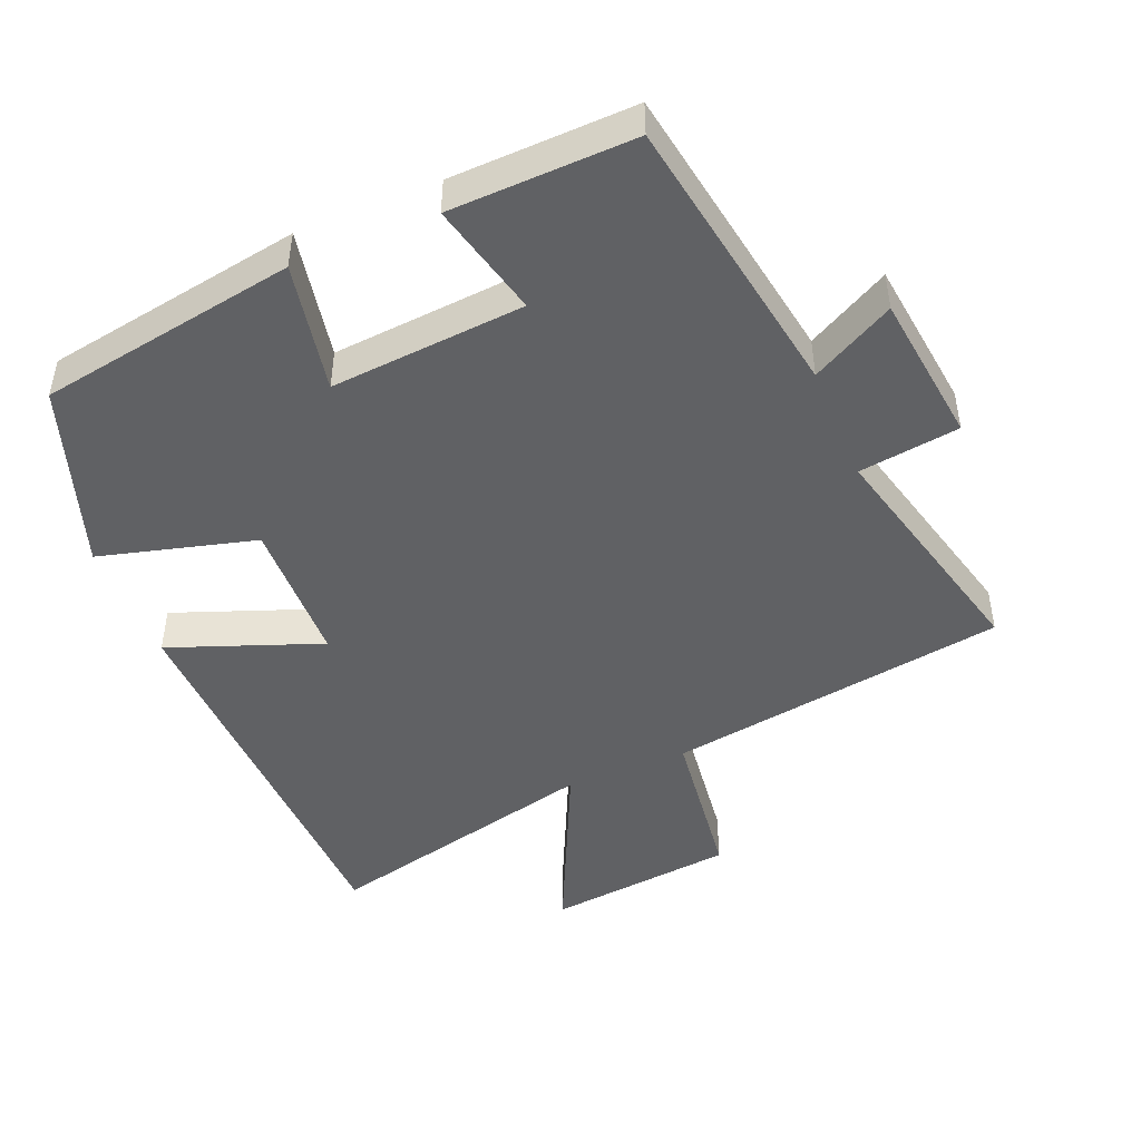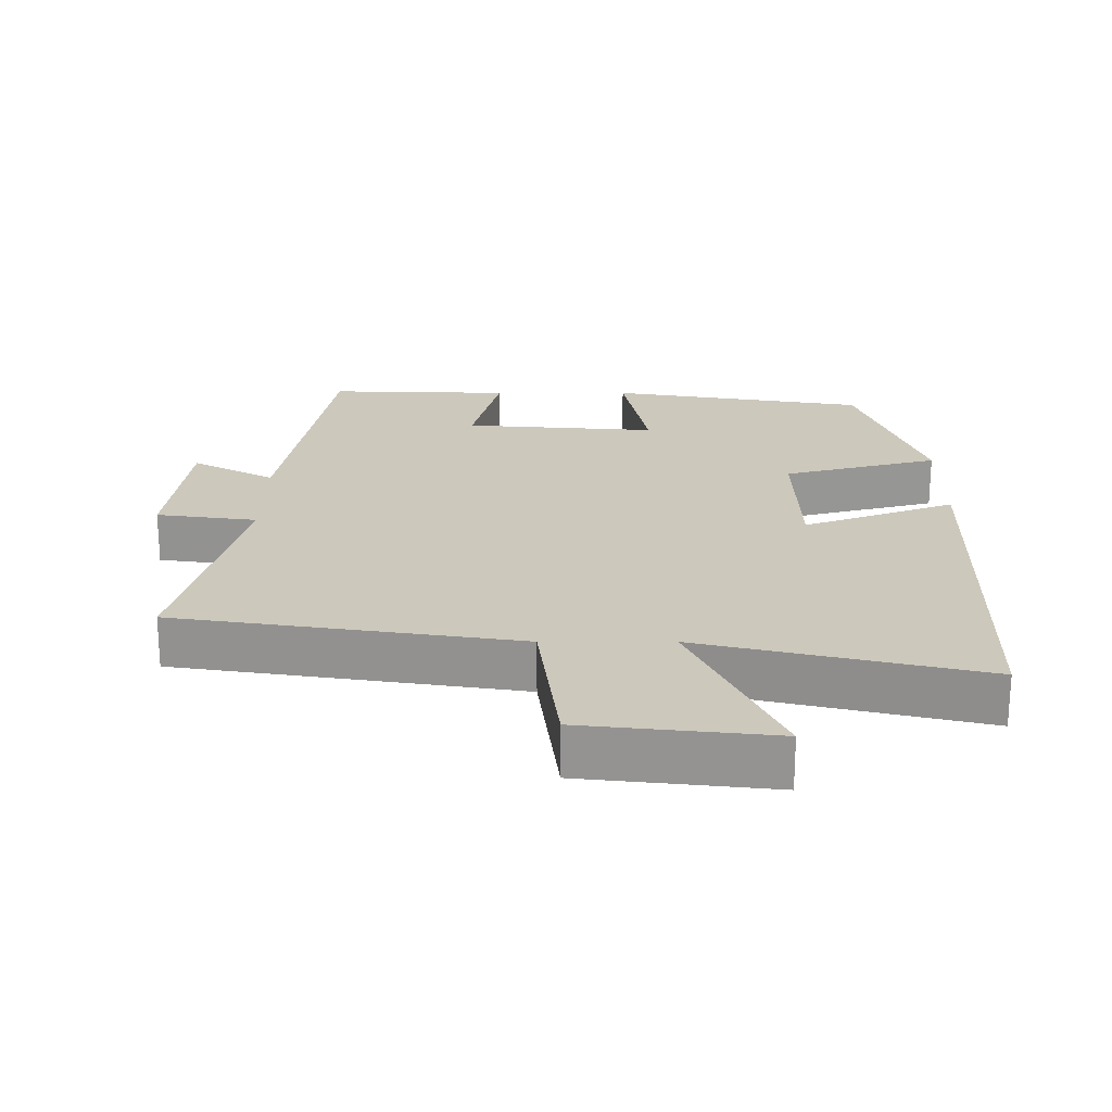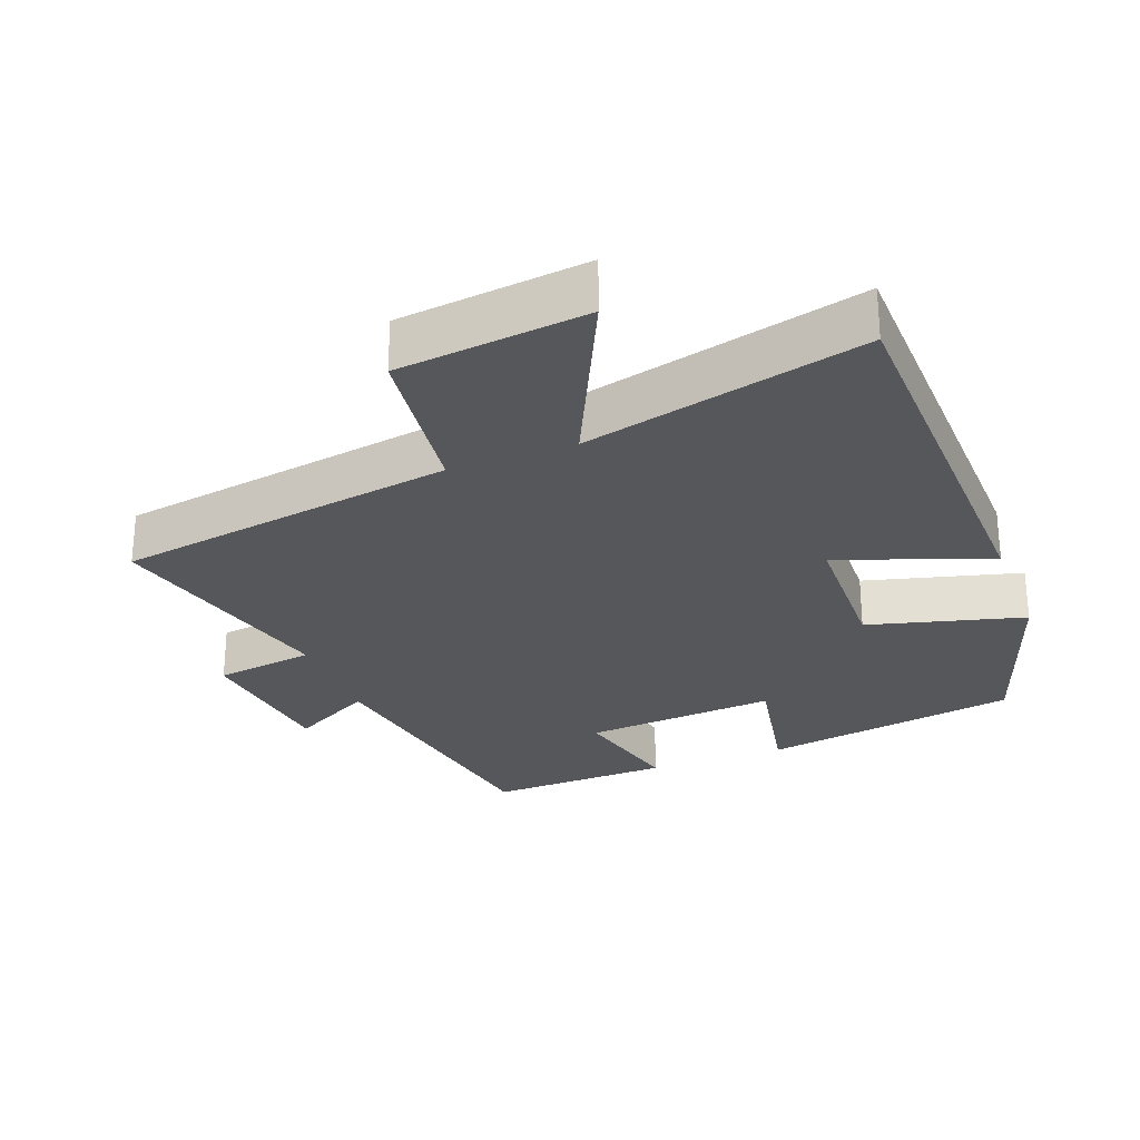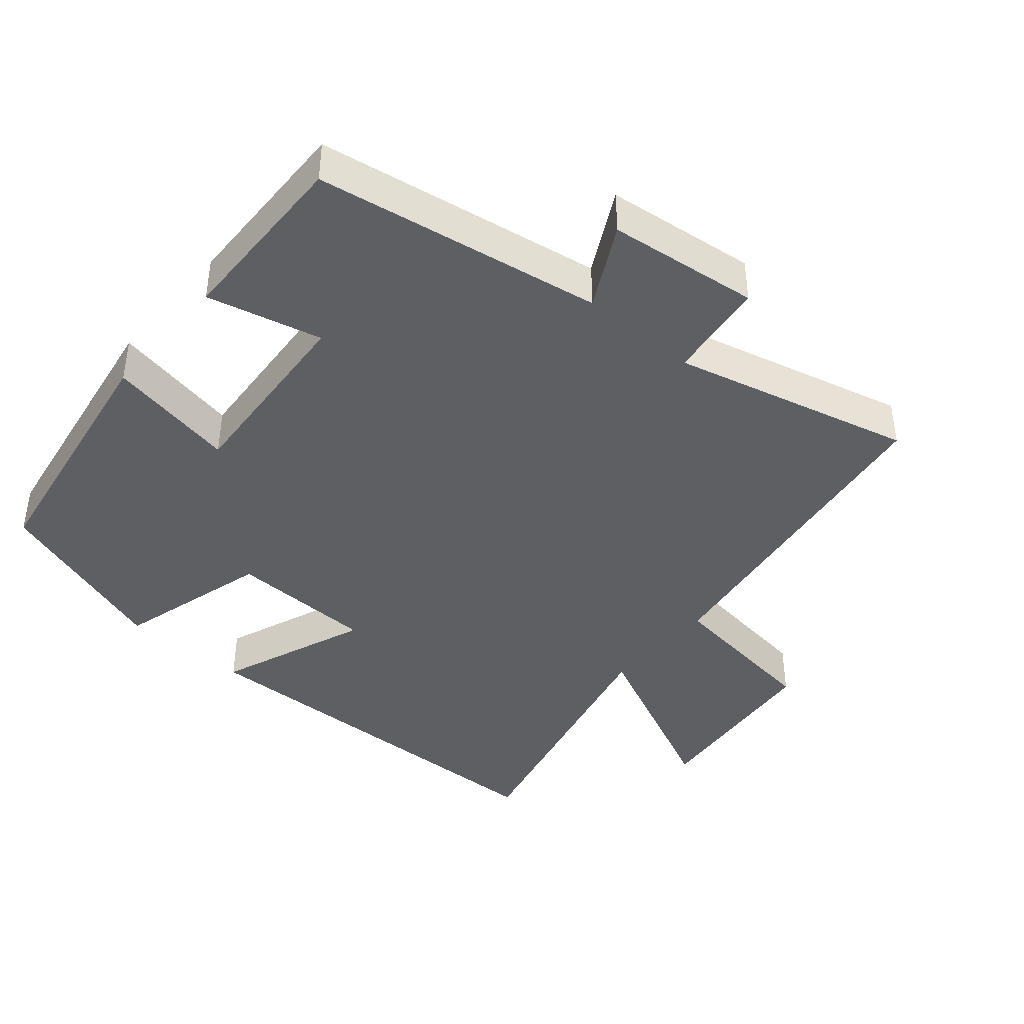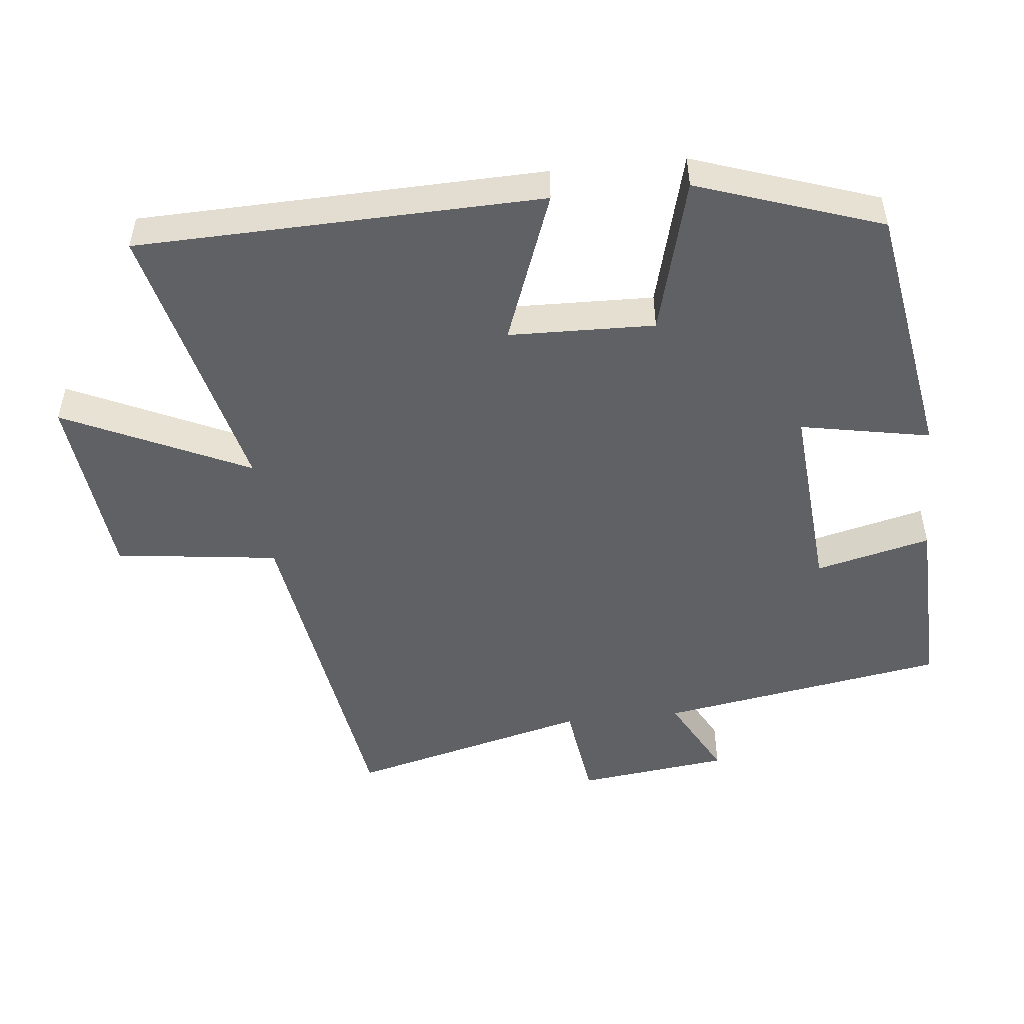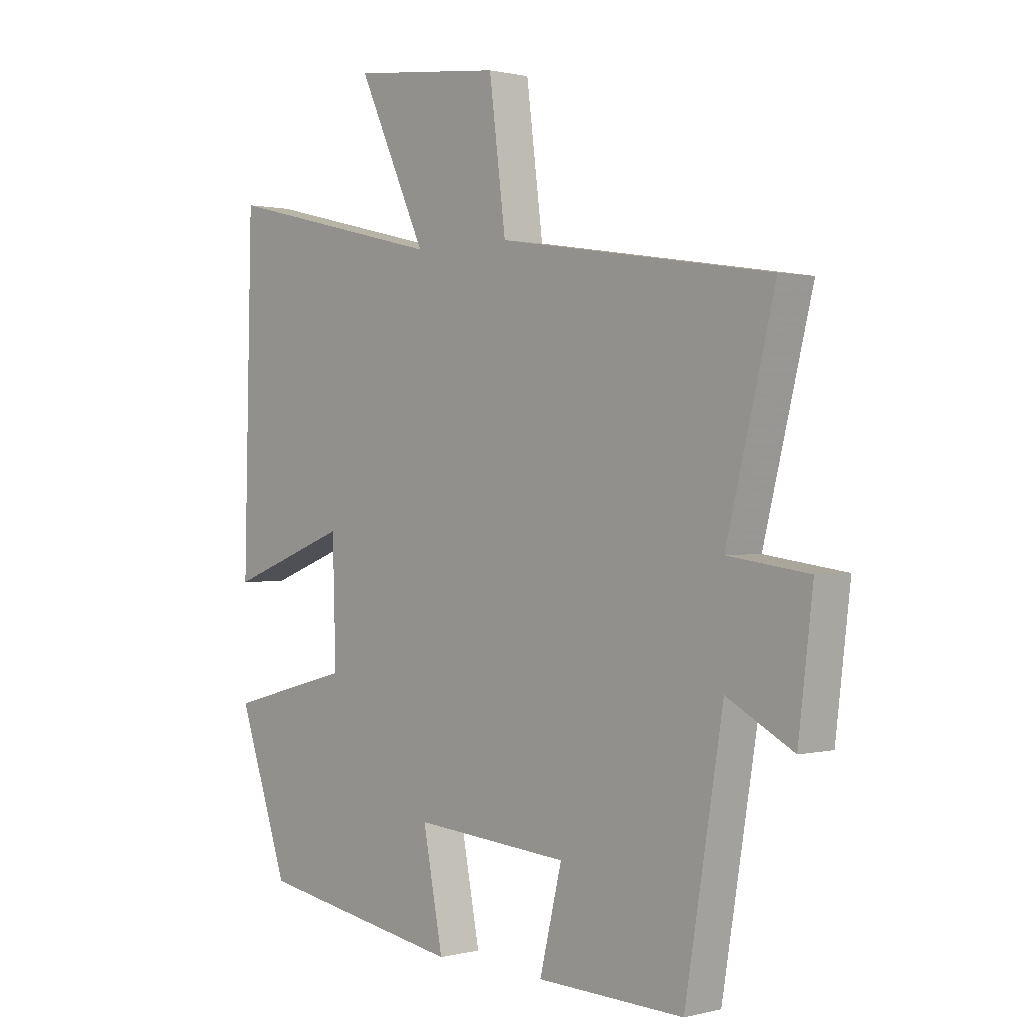
<metadata>
{"format":"obj","ext":"obj","renderer":"f3d","projection":"perspective","resolution":1024,"background":"white","views":[{"elev":-46.8,"azim":-157.4,"up":"+Y"},{"elev":22.2,"azim":0.1,"up":"+Y"},{"elev":-27.4,"azim":21.0,"up":"+Y"},{"elev":-41.3,"azim":-130.7,"up":"+Y"},{"elev":-50.1,"azim":96.1,"up":"+Y"},{"elev":0.7,"azim":-132.6,"up":"+Z"}]}
</metadata>
<code>
v 0.409 0.07 -0.438
v 0.037 0.07 -0.5
v 0.073 0.07 -0.313
v -0.207 0.07 -0.335
v -0.167 0.07 -0.5
v -0.432 0.07 -0.508
v -0.5 0.07 -0.095
v -0.619 0.07 -0.159
v -0.645 0.07 0.059
v -0.5 0.07 0.079
v -0.587 0.07 0.424
v -0.096 0.07 0.5
v -0.066 0.07 0.735
v 0.206 0.07 0.765
v 0.082 0.07 0.5
v 0.485 0.07 0.597
v 0.5 0.07 0.015
v 0.282 0.07 0.097
v 0.276 0.07 -0.113
v 0.5 0.07 -0.173
v 0.409 0 -0.438
v 0.037 0 -0.5
v 0.073 0 -0.313
v -0.207 0 -0.335
v -0.167 0 -0.5
v -0.432 0 -0.508
v -0.5 0 -0.095
v -0.619 0 -0.159
v -0.645 0 0.059
v -0.5 0 0.079
v -0.587 0 0.424
v -0.096 0 0.5
v -0.066 0 0.735
v 0.206 0 0.765
v 0.082 0 0.5
v 0.485 0 0.597
v 0.5 0 0.015
v 0.282 0 0.097
v 0.276 0 -0.113
v 0.5 0 -0.173
f 19 20 1 2
f 18 19 2 3
f 15 16 17 18
f 15 18 3 4
f 12 13 14 15
f 10 11 12 15
f 10 15 4
f 7 8 9 10
f 6 7 10
f 4 5 6 10
f 22 21 40 39
f 23 22 39 38
f 38 37 36 35
f 24 23 38 35
f 35 34 33 32
f 35 32 31 30
f 24 35 30
f 30 29 28 27
f 30 27 26
f 30 26 25 24
f 1 21 22 2
f 2 22 23 3
f 3 23 24 4
f 4 24 25 5
f 5 25 26 6
f 6 26 27 7
f 7 27 28 8
f 8 28 29 9
f 9 29 30 10
f 10 30 31 11
f 11 31 32 12
f 12 32 33 13
f 13 33 34 14
f 14 34 35 15
f 15 35 36 16
f 16 36 37 17
f 17 37 38 18
f 18 38 39 19
f 19 39 40 20
f 20 40 21 1

</code>
